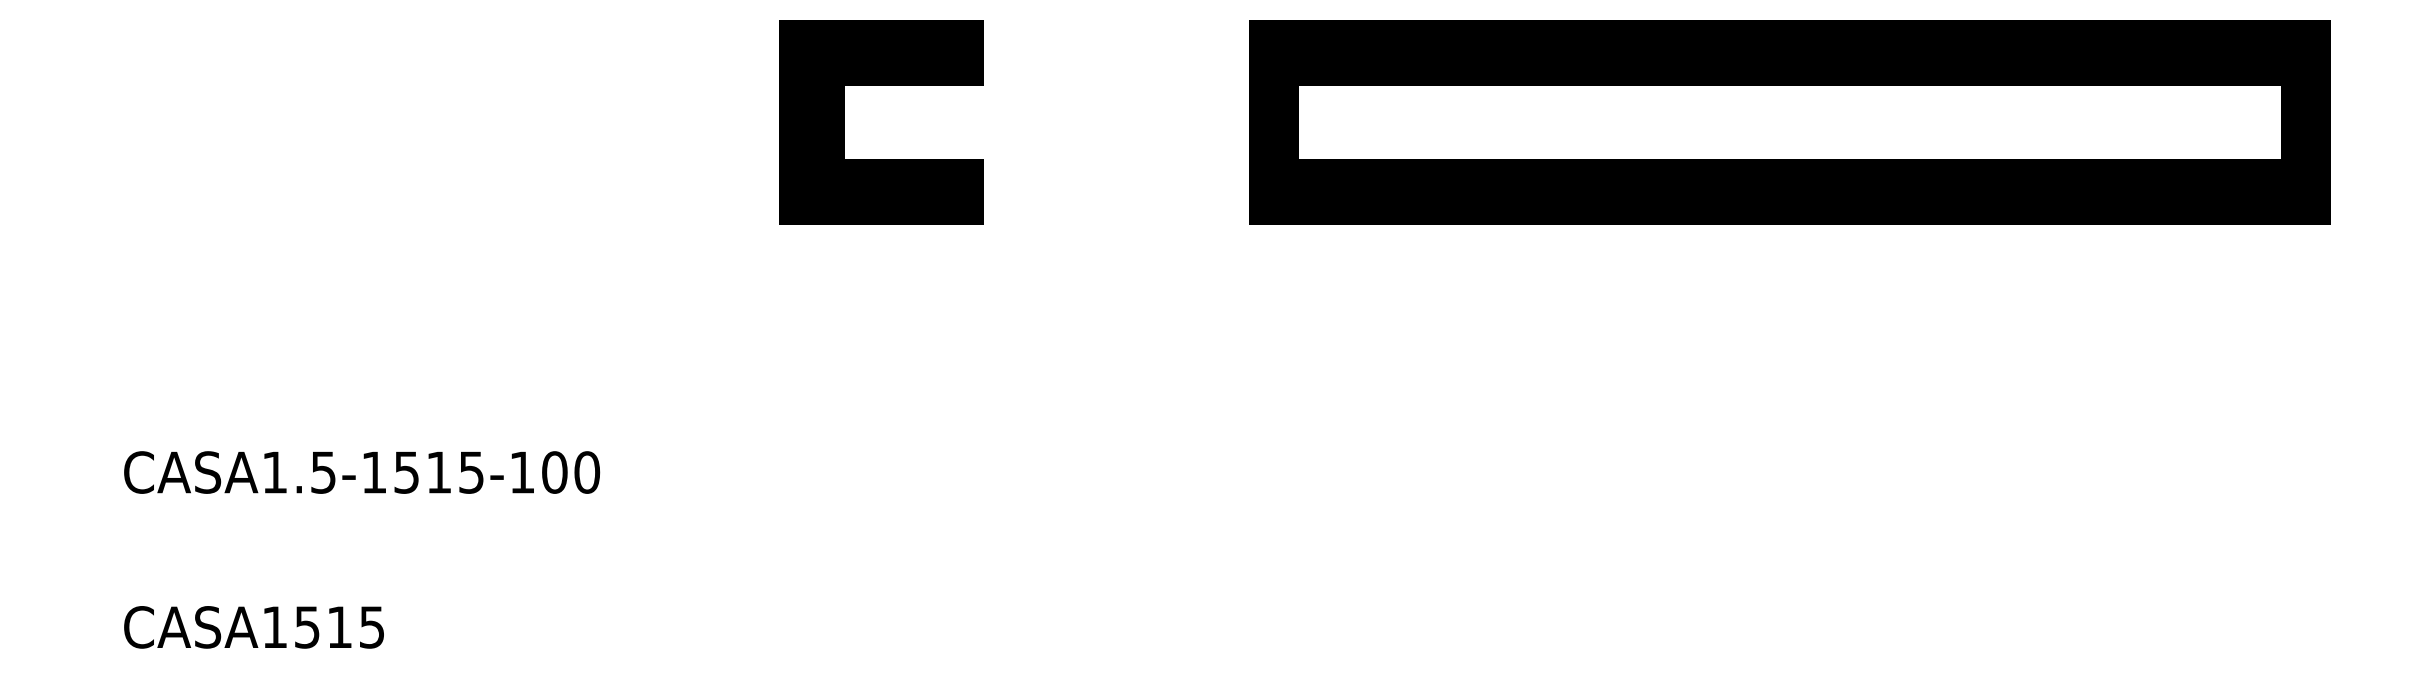
<metadata>
{"format":"dxf","ext":"dxf","renderer":"ezdxf+matplotlib","layout":"modelspace","background":"white","min_lineweight":24,"dpi":150}
</metadata>
<code>
0
SECTION
2
ENTITIES
0
LINE
8
0
10
100.9
20
75.93
30
0
11
100.9
21
74.43
31
0
0
LINE
8
0
10
85.87
20
75.93
30
0
11
85.87
21
60.93
31
0
0
TEXT
8
0
10
19.69
20
32.51
30
0
40
4
1
CASA1.5-1515-100
0
TEXT
8
0
10
19.69
20
17.51
30
0
40
4
1
CASA1515
0
LINE
8
0
10
85.87
20
60.93
30
0
11
100.9
21
60.93
31
0
0
LINE
8
0
10
100.9
20
74.43
30
0
11
87.37
21
74.43
31
0
0
LINE
8
0
10
100.9
20
62.43
30
0
11
87.37
21
62.43
31
0
0
LINE
8
0
10
87.37
20
62.43
30
0
11
87.37
21
74.43
31
0
0
LINE
8
0
10
100.9
20
60.93
30
0
11
100.9
21
62.43
31
0
0
LINE
8
0
10
85.87
20
75.93
30
0
11
100.9
21
75.93
31
0
0
LINE
8
0
10
131.3
20
62.43
30
0
11
231.3
21
62.43
31
0
0
LINE
8
0
10
131.3
20
60.93
30
0
11
231.3
21
60.93
31
0
0
LINE
8
0
10
231.3
20
75.93
30
0
11
131.3
21
75.93
31
0
0
LINE
8
0
10
131.3
20
74.43
30
0
11
231.3
21
74.43
31
0
0
LINE
8
0
10
131.3
20
75.93
30
0
11
131.3
21
60.93
31
0
0
LINE
8
0
10
231.3
20
60.93
30
0
11
231.3
21
75.93
31
0
0
ENDSEC
0
EOF

</code>
